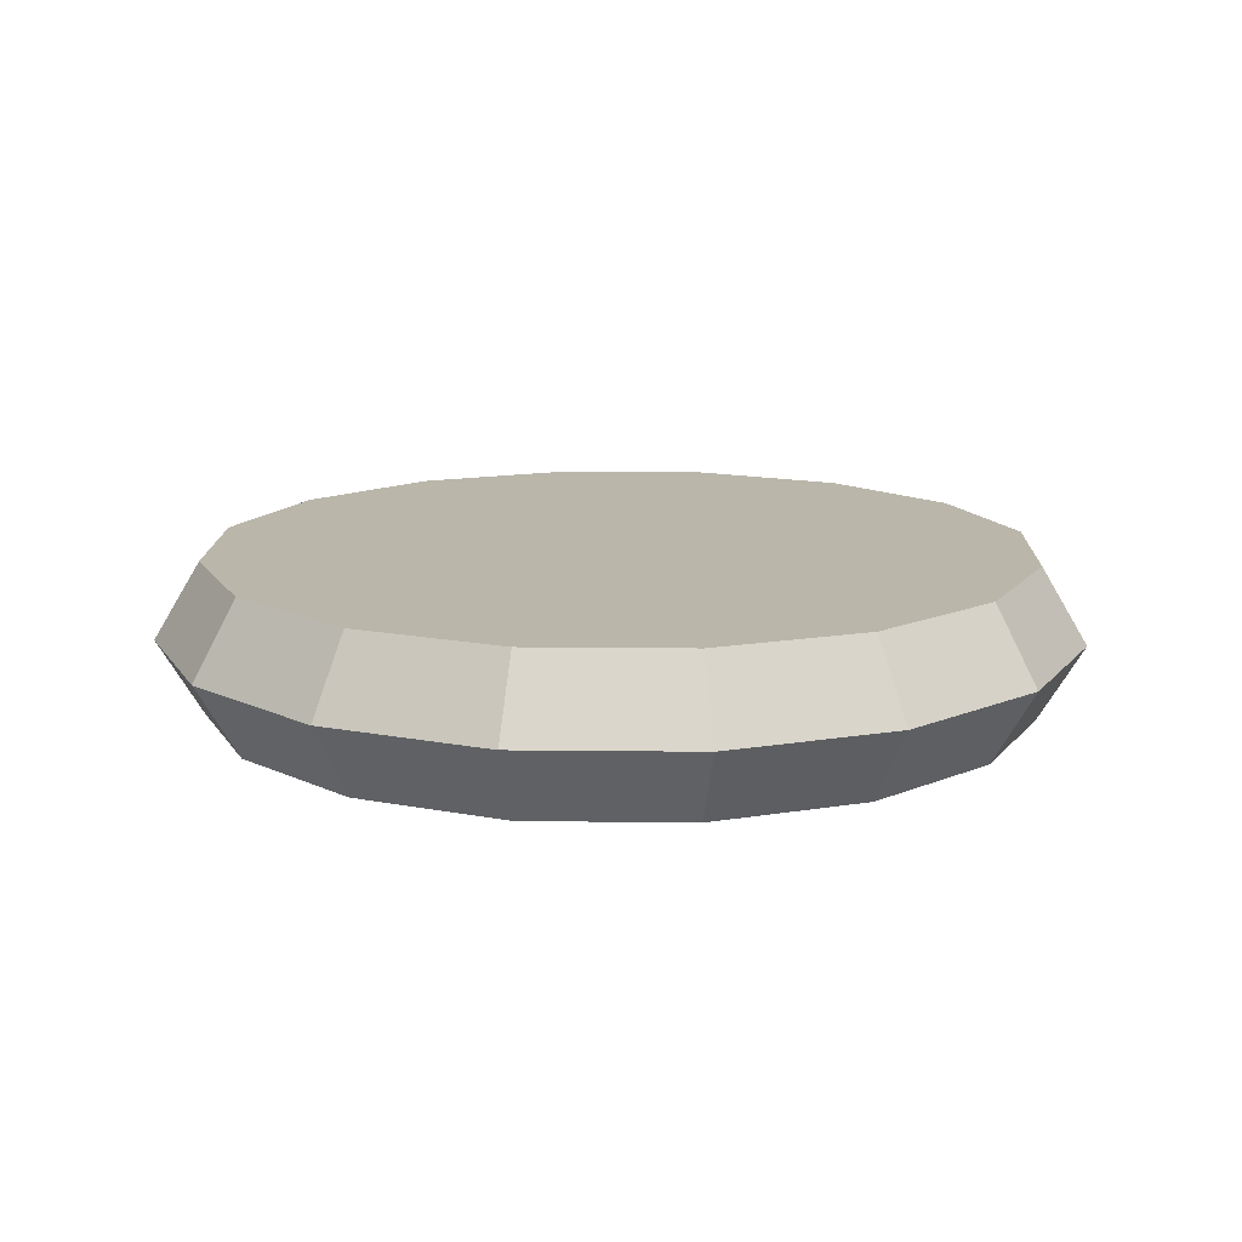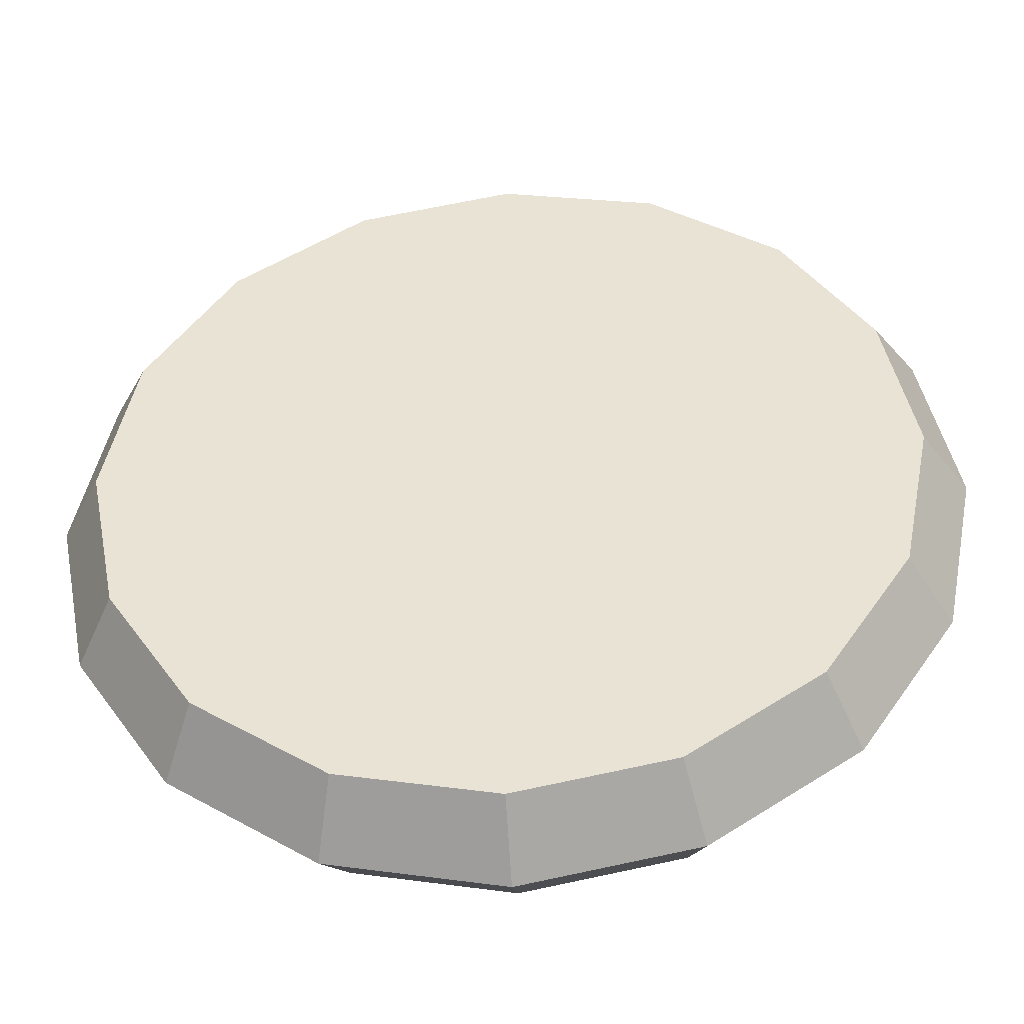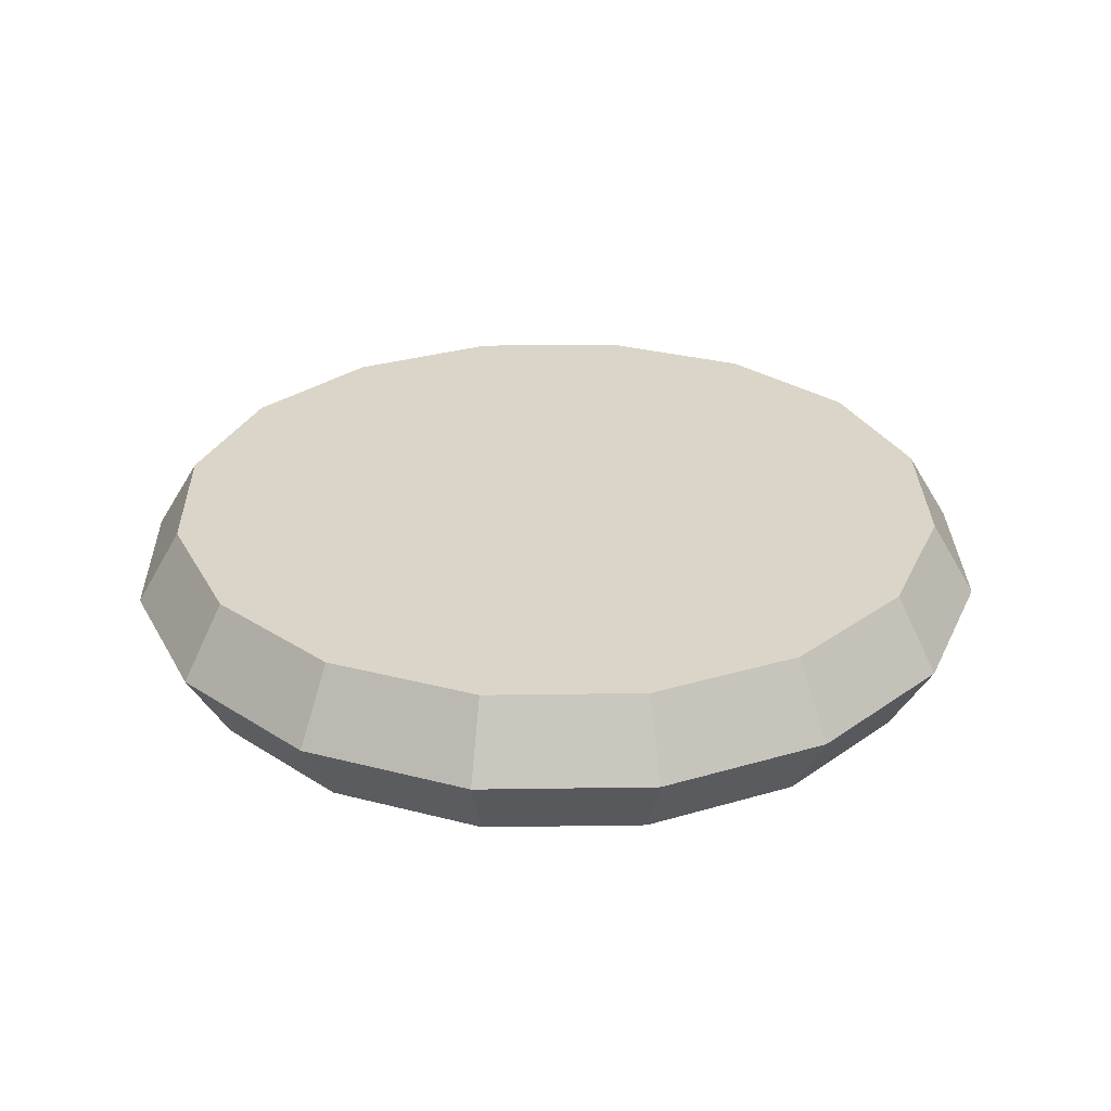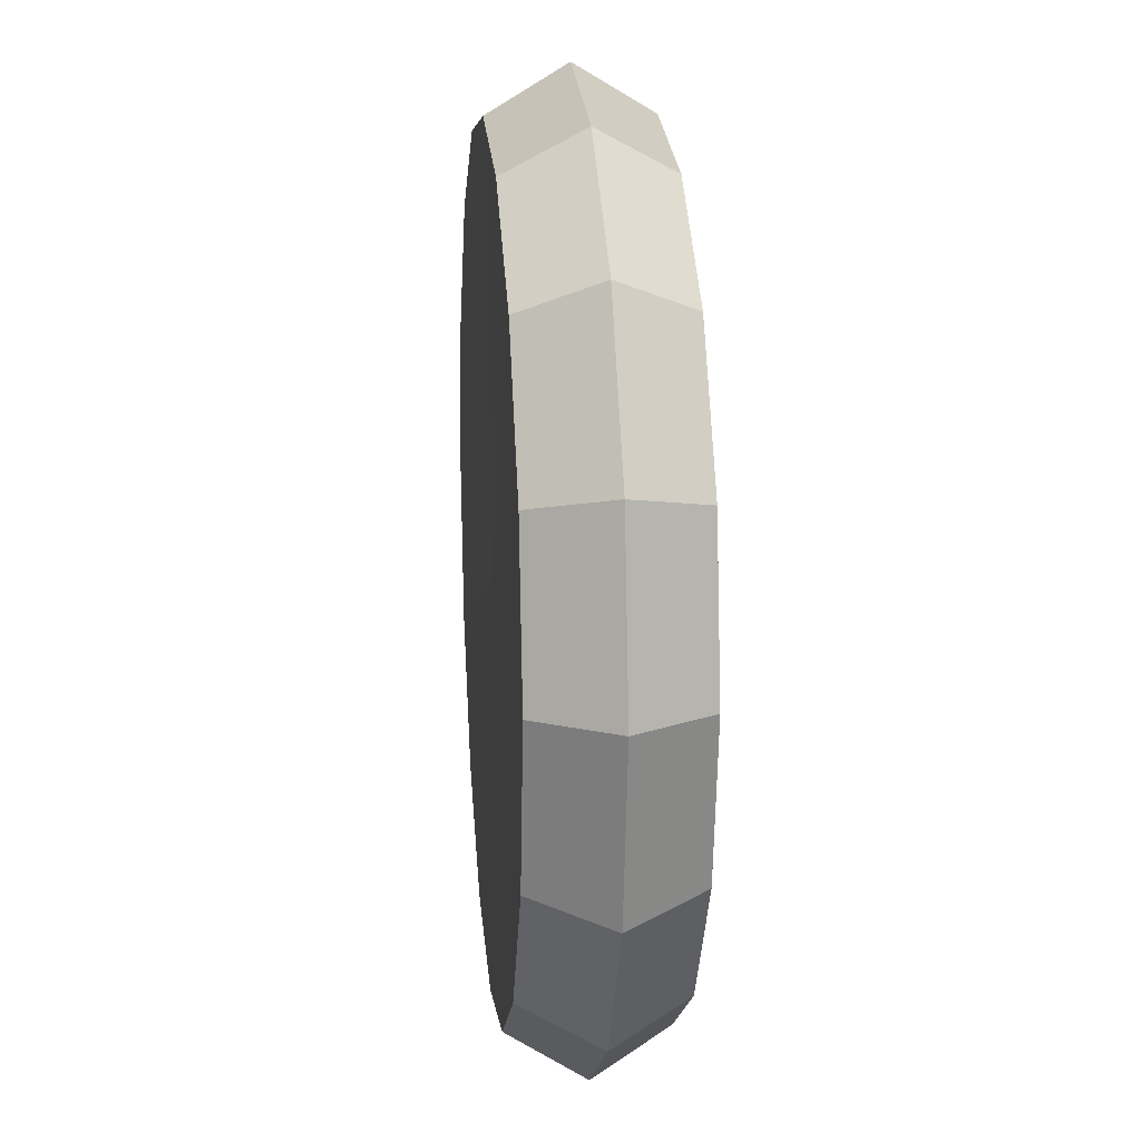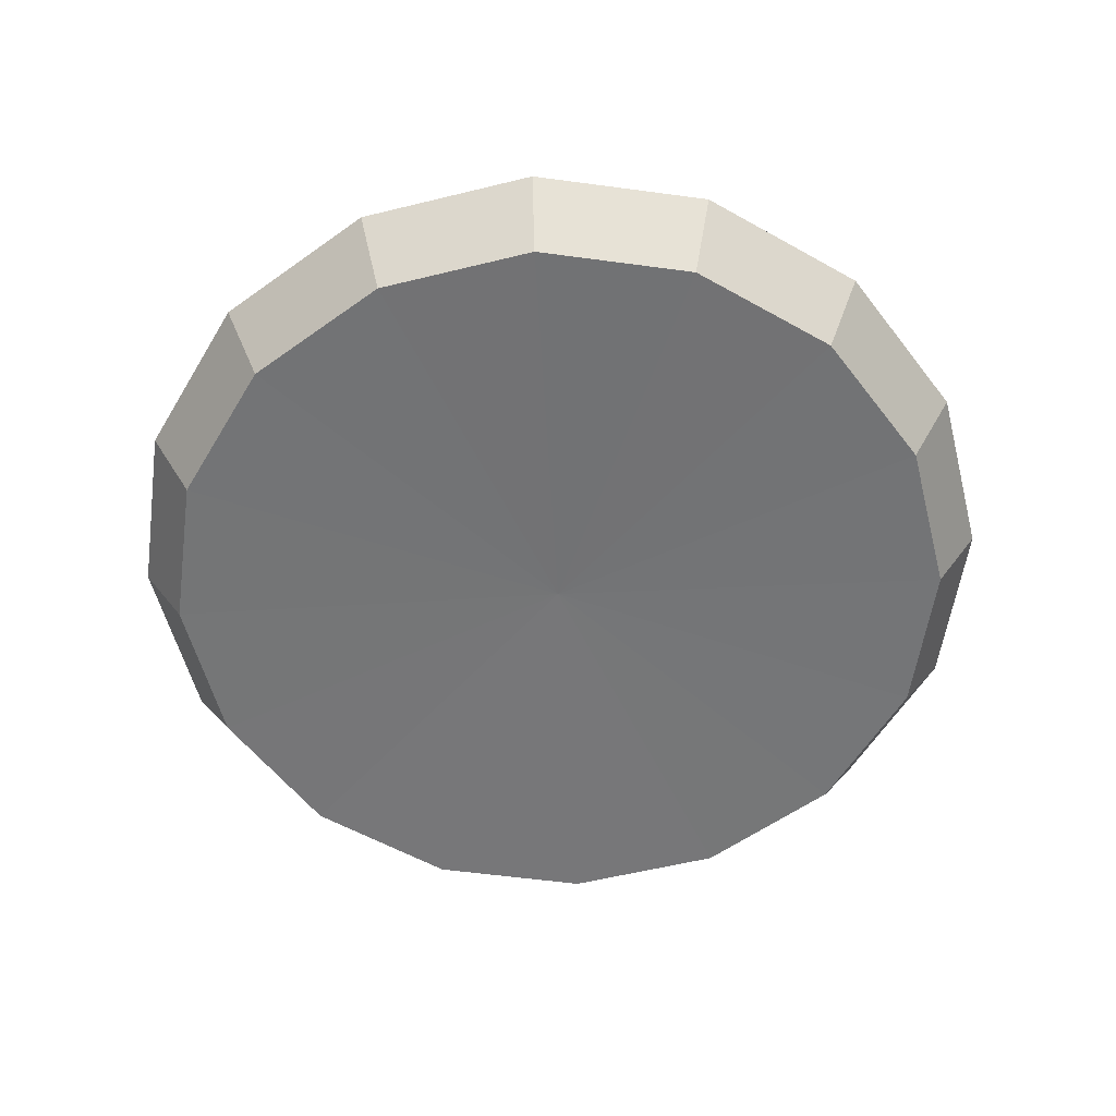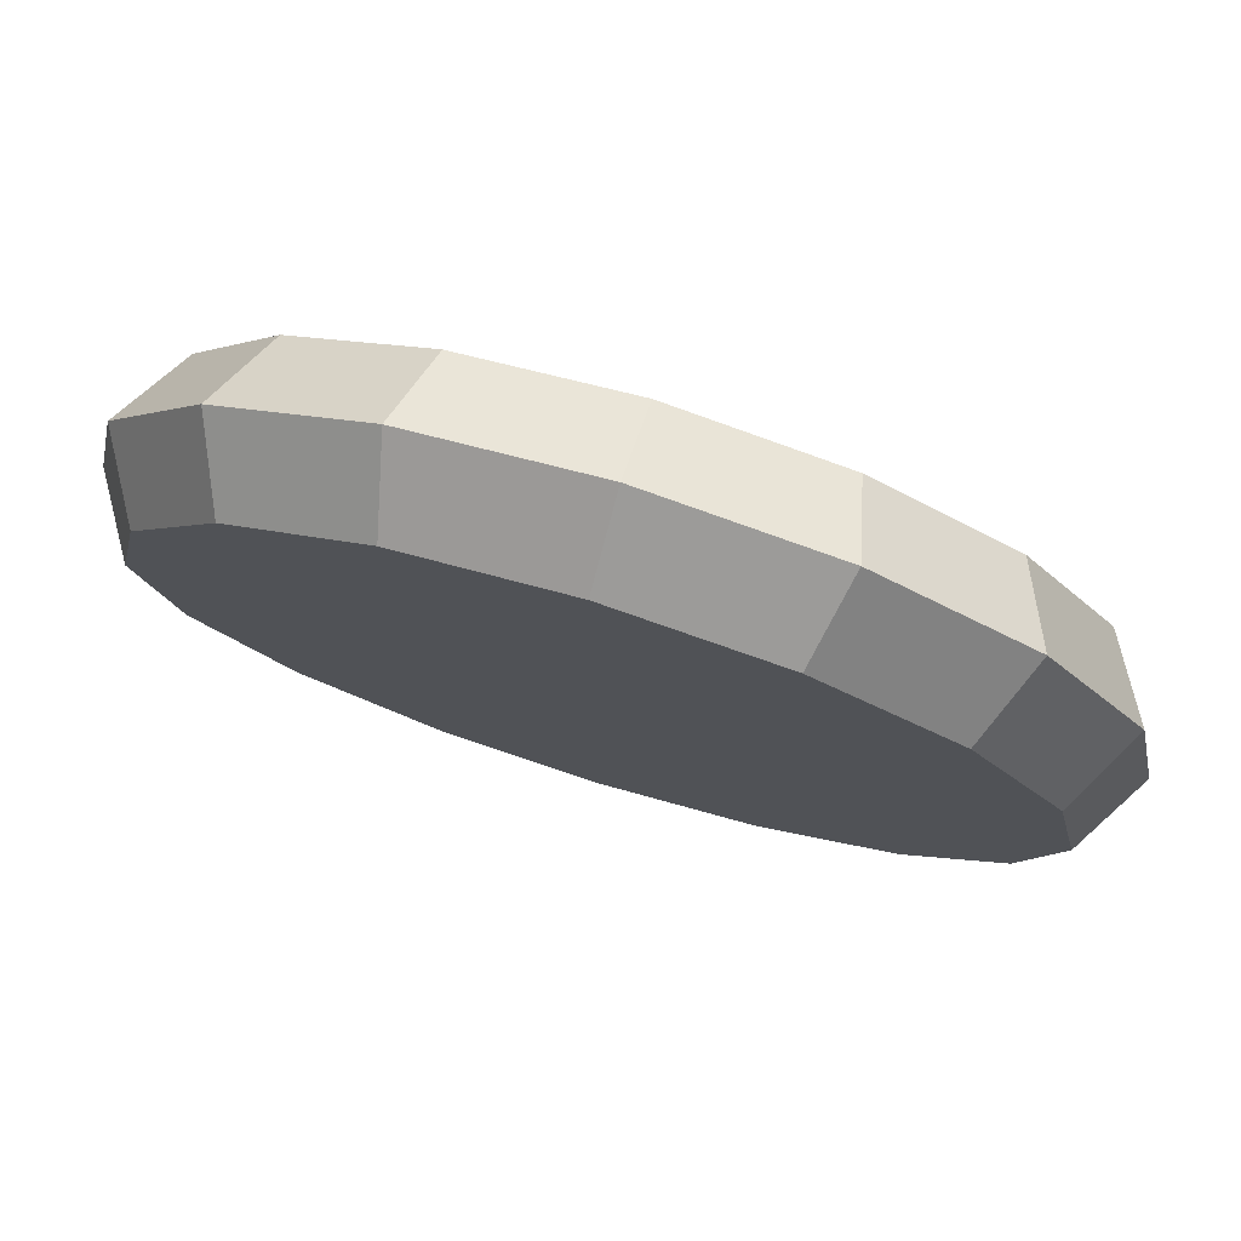
<metadata>
{"format":"obj","ext":"obj","renderer":"f3d","projection":"perspective","resolution":1024,"background":"white","views":[{"elev":13.8,"azim":-32.2,"up":"+Y"},{"elev":-43.3,"azim":-175.6,"up":"+Z"},{"elev":29.2,"azim":-12.5,"up":"+Y"},{"elev":15.9,"azim":84.5,"up":"+Z"},{"elev":-56.4,"azim":115.7,"up":"+Y"},{"elev":78.0,"azim":-163.0,"up":"+Z"}]}
</metadata>
<code>
o Torus
v -1.5 -0.116 0
v -1.35 -0.366 0
v -0 0.134 0
v -1.35 0.134 0
v -1.386 -0.116 -0.574
v -1.247 -0.366 -0.5166
v -1.247 0.134 -0.5166
v -1.061 -0.116 -1.061
v -0.9546 -0.366 -0.9546
v -0 -0.3469 -0
v -0.9546 0.134 -0.9546
v -0.574 -0.116 -1.386
v -0.5166 -0.366 -1.247
v -0.5166 0.134 -1.247
v -0 -0.116 -1.5
v -0 -0.366 -1.35
v -0 0.134 -1.35
v 0.574 -0.116 -1.386
v 0.5166 -0.366 -1.247
v 0.5166 0.134 -1.247
v 1.061 -0.116 -1.061
v 0.9546 -0.366 -0.9546
v 0.9546 0.134 -0.9546
v 1.386 -0.116 -0.574
v 1.247 -0.366 -0.5166
v 1.247 0.134 -0.5166
v 1.5 -0.116 -0
v 1.35 -0.366 -0
v 1.35 0.134 -0
v 1.386 -0.116 0.574
v 1.247 -0.366 0.5166
v 1.247 0.134 0.5166
v 1.061 -0.116 1.061
v 0.9546 -0.366 0.9546
v 0.9546 0.134 0.9546
v 0.574 -0.116 1.386
v 0.5166 -0.366 1.247
v 0.5166 0.134 1.247
v -0 -0.116 1.5
v -0 -0.366 1.35
v -0 0.134 1.35
v -0.574 -0.116 1.386
v -0.5166 -0.366 1.247
v -0.5166 0.134 1.247
v -1.061 -0.116 1.061
v -0.9546 -0.366 0.9546
v -0.9546 0.134 0.9546
v -1.386 -0.116 0.574
v -1.247 -0.366 0.5166
v -1.247 0.134 0.5166
f 1 5 6 2
f 2 6 10
f 3 7 4
f 4 7 5 1
f 5 8 9 6
f 6 9 10
f 3 11 7
f 7 11 8 5
f 8 12 13 9
f 9 13 10
f 3 14 11
f 11 14 12 8
f 12 15 16 13
f 13 16 10
f 3 17 14
f 14 17 15 12
f 15 18 19 16
f 16 19 10
f 3 20 17
f 17 20 18 15
f 18 21 22 19
f 19 22 10
f 3 23 20
f 20 23 21 18
f 21 24 25 22
f 22 25 10
f 3 26 23
f 23 26 24 21
f 24 27 28 25
f 25 28 10
f 3 29 26
f 26 29 27 24
f 27 30 31 28
f 28 31 10
f 3 32 29
f 29 32 30 27
f 30 33 34 31
f 31 34 10
f 3 35 32
f 32 35 33 30
f 33 36 37 34
f 34 37 10
f 3 38 35
f 35 38 36 33
f 36 39 40 37
f 37 40 10
f 3 41 38
f 38 41 39 36
f 39 42 43 40
f 40 43 10
f 3 44 41
f 41 44 42 39
f 42 45 46 43
f 43 46 10
f 3 47 44
f 44 47 45 42
f 45 48 49 46
f 46 49 10
f 3 50 47
f 47 50 48 45
f 48 1 2 49
f 49 2 10
f 3 4 50
f 50 4 1 48

</code>
